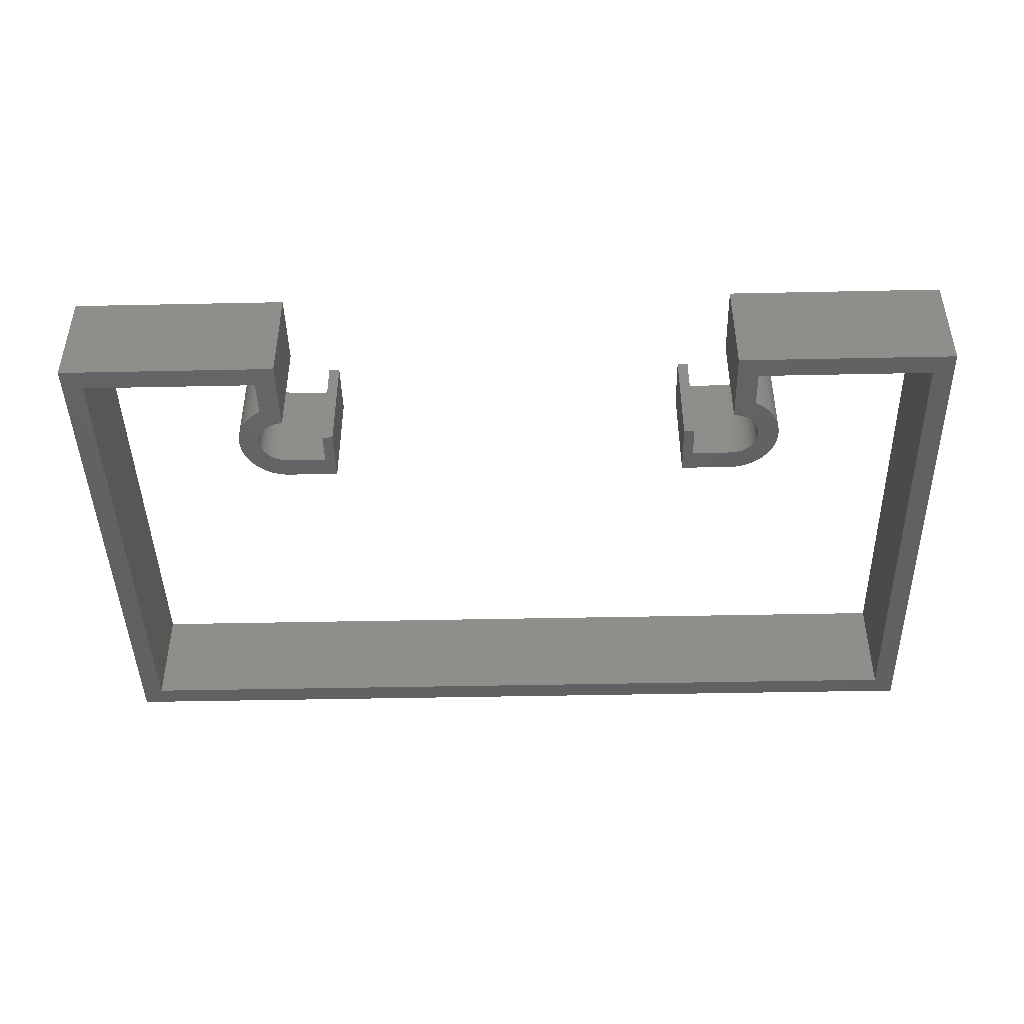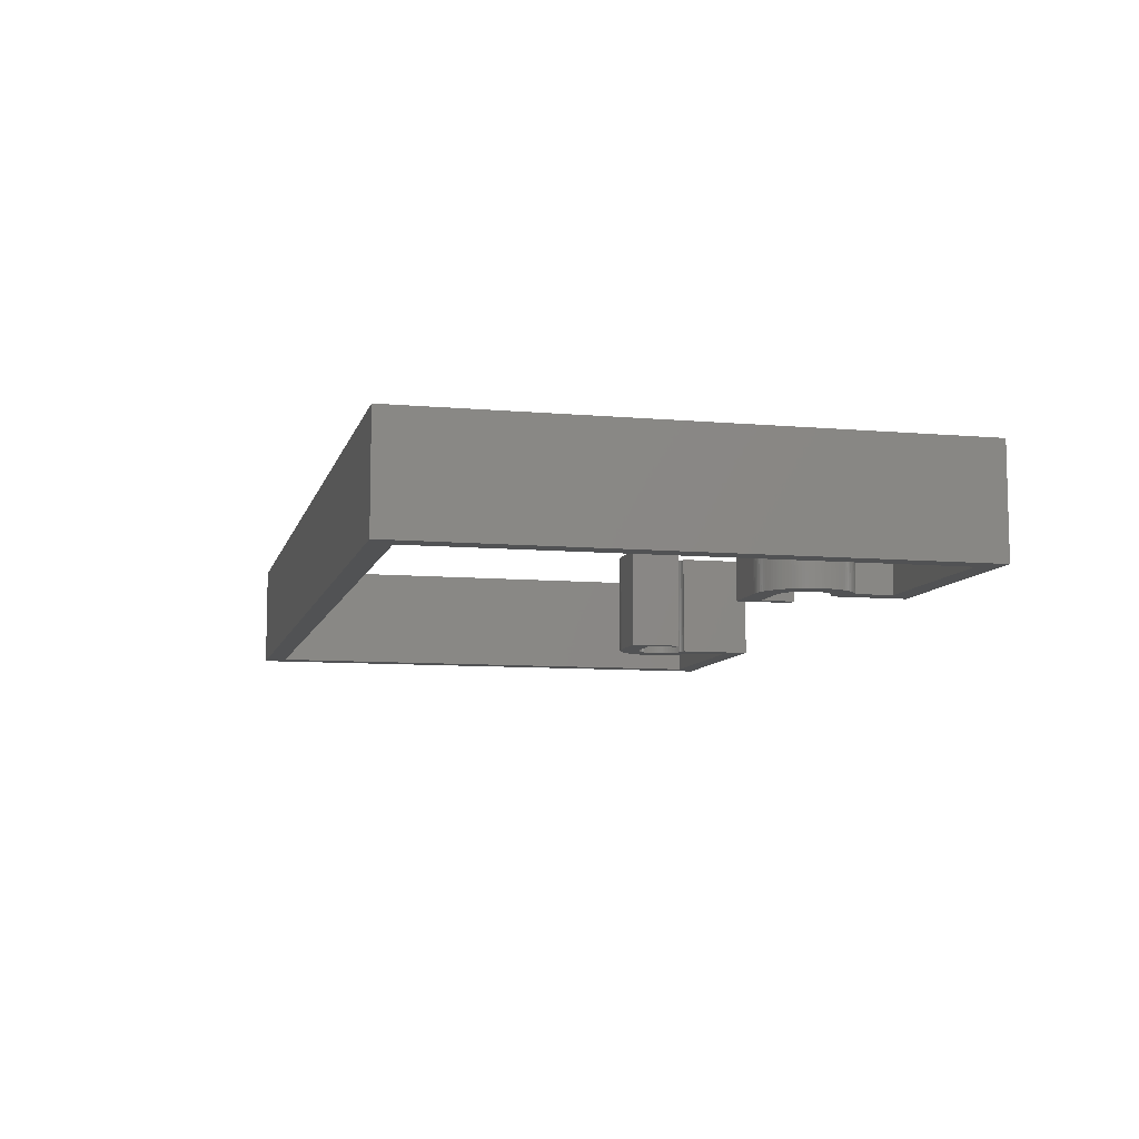
<metadata>
{"format":"stl","ext":"stl","renderer":"f3d","projection":"perspective","resolution":1024,"background":"white","views":[{"elev":-44.4,"azim":-178.6,"up":"+Z"},{"elev":-8.7,"azim":76.5,"up":"+Z"}]}
</metadata>
<code>
# stl→obj: 424 verts, 844 faces
v -42.5 -25 -5
v -42.5 25 5
v -42.5 25 -5
v -42.5 -25 5
v -24 23 5
v -22 23 5
v -22 25 5
v -24 19.53 5
v -22 18 5
v -22.16 18 5
v -22.31 17.98 5
v -22.47 17.96 5
v -22.62 17.92 5
v -22.77 17.88 5
v -22.92 17.82 5
v -23.06 17.76 5
v -23.2 17.69 5
v -24.17 19.44 5
v -23.34 17.61 5
v -24.41 19.3 5
v -23.47 17.52 5
v -24.64 19.14 5
v -40.5 23 5
v -40.5 -23 5
v -23.59 17.43 5
v -24.87 18.97 5
v -23.71 17.32 5
v -25.08 18.78 5
v -23.82 17.21 5
v -25.28 18.58 5
v -23.93 17.09 5
v -25.47 18.37 5
v -24.02 16.97 5
v -25.64 18.14 5
v -24.11 16.84 5
v -25.8 17.91 5
v -24.19 16.7 5
v -25.94 17.67 5
v -24.26 16.56 5
v 18.25 16 5
v 17.25 16 5
v 18.25 13 5
v 42.5 25 5
v 40.5 23 5
v 42.5 -25 5
v 24 23 5
v 22 23 5
v 24 19.53 5
v 23.82 17.21 5
v 23.93 17.09 5
v 23.71 17.32 5
v 23.59 17.43 5
v 23.47 17.52 5
v 23.34 17.61 5
v 23.2 17.69 5
v 23.06 17.76 5
v 22.92 17.82 5
v 22.77 17.88 5
v 22.62 17.92 5
v 22.47 17.96 5
v 22 18 5
v 22.31 17.98 5
v 22 25 5
v 22.16 18 5
v 40.5 -23 5
v 24.5 15.5 5
v 26.5 15.5 5
v 26.49 15.78 5
v 24.5 15.66 5
v 26.46 16.06 5
v 26.49 15.22 5
v 24.48 15.81 5
v 26.42 16.34 5
v 24.5 15.34 5
v 24.46 15.97 5
v 26.36 16.62 5
v 26.46 14.94 5
v 24.42 16.12 5
v 26.28 16.89 5
v 24.48 15.19 5
v 24.38 16.27 5
v 26.18 17.16 5
v 26.42 14.66 5
v 24.32 16.42 5
v 26.07 17.42 5
v 24.46 15.03 5
v 24.26 16.56 5
v 25.94 17.67 5
v 26.36 14.38 5
v 24.19 16.7 5
v 25.8 17.91 5
v 24.42 14.88 5
v 24.11 16.84 5
v 25.64 18.14 5
v 26.28 14.11 5
v 24.02 16.97 5
v 25.47 18.37 5
v 24.38 14.73 5
v 25.28 18.58 5
v 26.18 13.84 5
v 25.08 18.78 5
v 24.32 14.58 5
v 24.87 18.97 5
v 26.07 13.58 5
v 24.64 19.14 5
v 24.26 14.44 5
v 25.94 13.33 5
v 24.41 19.3 5
v 24.17 19.44 5
v 24.19 14.3 5
v 25.8 13.09 5
v 24.11 14.16 5
v 25.64 12.86 5
v 24.02 14.03 5
v 25.47 12.63 5
v 23.93 13.91 5
v 25.28 12.42 5
v 23.82 13.79 5
v 25.08 12.22 5
v 23.71 13.68 5
v 24.87 12.03 5
v 23.59 13.57 5
v 24.64 11.86 5
v 23.47 13.48 5
v 24.41 11.7 5
v 23.34 13.39 5
v 24.17 11.56 5
v 23.2 13.31 5
v 23.92 11.43 5
v 23.06 13.24 5
v 23.66 11.32 5
v 22.92 13.18 5
v 23.39 11.22 5
v 22.77 13.12 5
v 23.12 11.14 5
v 22.62 13.08 5
v 22.84 11.08 5
v 22.47 13.04 5
v 22.56 11.04 5
v 22.31 13.02 5
v 22.28 11.01 5
v 22.16 13 5
v 22 13 5
v 22 11 5
v 17.25 11 5
v -18.25 13 5
v -17.25 16 5
v -18.25 16 5
v -17.25 11 5
v -22 11 5
v -22 13 5
v -22.16 13 5
v -22.28 11.01 5
v -22.31 13.02 5
v -22.56 11.04 5
v -22.47 13.04 5
v -22.84 11.08 5
v -22.62 13.08 5
v -23.12 11.14 5
v -22.77 13.12 5
v -23.39 11.22 5
v -22.92 13.18 5
v -23.66 11.32 5
v -23.06 13.24 5
v -23.92 11.43 5
v -23.2 13.31 5
v -24.17 11.56 5
v -23.34 13.39 5
v -24.41 11.7 5
v -23.47 13.48 5
v -24.64 11.86 5
v -23.59 13.57 5
v -24.87 12.03 5
v -23.71 13.68 5
v -25.08 12.22 5
v -23.82 13.79 5
v -25.28 12.42 5
v -23.93 13.91 5
v -25.47 12.63 5
v -24.02 14.03 5
v -25.64 12.86 5
v -24.11 14.16 5
v -25.8 13.09 5
v -24.19 14.3 5
v -25.94 13.33 5
v -24.26 14.44 5
v -26.07 13.58 5
v -24.32 14.58 5
v -26.18 13.84 5
v -24.38 14.73 5
v -26.28 14.11 5
v -24.42 14.88 5
v -26.36 14.38 5
v -24.46 15.03 5
v -26.42 14.66 5
v -24.48 15.19 5
v -26.46 14.94 5
v -24.5 15.34 5
v -26.49 15.22 5
v -24.5 15.5 5
v -26.07 17.42 5
v -24.32 16.42 5
v -26.18 17.16 5
v -24.38 16.27 5
v -26.28 16.89 5
v -24.42 16.12 5
v -26.36 16.62 5
v -24.46 15.97 5
v -26.42 16.34 5
v -24.48 15.81 5
v -26.46 16.06 5
v -24.5 15.66 5
v -26.49 15.78 5
v -26.5 15.5 5
v 42.5 25 -5
v 42.5 -25 -5
v 22 25 -5
v -22 25 -5
v -17.25 11 -5
v -18.25 13 -5
v -17.25 16 -5
v -22 11 -5
v -22 13 -5
v -22.16 13 -5
v -22.28 11.01 -5
v -22.31 13.02 -5
v -22.56 11.04 -5
v -22.47 13.04 -5
v -22.84 11.08 -5
v -22.62 13.08 -5
v -23.12 11.14 -5
v -22.77 13.12 -5
v -23.39 11.22 -5
v -22.92 13.18 -5
v -23.66 11.32 -5
v -23.06 13.24 -5
v -23.92 11.43 -5
v -23.2 13.31 -5
v -24.17 11.56 -5
v -23.34 13.39 -5
v -24.41 11.7 -5
v -23.47 13.48 -5
v -24.64 11.86 -5
v -23.59 13.57 -5
v -24.87 12.03 -5
v -23.71 13.68 -5
v -25.08 12.22 -5
v -23.82 13.79 -5
v -25.28 12.42 -5
v -23.93 13.91 -5
v -25.47 12.63 -5
v -24.02 14.03 -5
v -25.64 12.86 -5
v -24.11 14.16 -5
v -25.8 13.09 -5
v -24.19 14.3 -5
v -25.94 13.33 -5
v -24.26 14.44 -5
v -18.25 16 -5
v 24.5 15.5 -5
v 26.5 15.5 -5
v 26.49 15.22 -5
v 24.5 15.34 -5
v 26.46 14.94 -5
v 26.49 15.78 -5
v 24.48 15.19 -5
v 26.42 14.66 -5
v 24.5 15.66 -5
v 24.46 15.03 -5
v 26.36 14.38 -5
v 26.46 16.06 -5
v 24.42 14.88 -5
v 26.28 14.11 -5
v 24.48 15.81 -5
v 24.38 14.73 -5
v 26.18 13.84 -5
v 26.42 16.34 -5
v 24.32 14.58 -5
v 26.07 13.58 -5
v 24.46 15.97 -5
v 24.26 14.44 -5
v 25.94 13.33 -5
v 26.36 16.62 -5
v 24.19 14.3 -5
v 25.8 13.09 -5
v 24.42 16.12 -5
v 24.11 14.16 -5
v 25.64 12.86 -5
v 26.28 16.89 -5
v 24.02 14.03 -5
v 25.47 12.63 -5
v 24.38 16.27 -5
v 23.93 13.91 -5
v 25.28 12.42 -5
v 26.18 17.16 -5
v 23.82 13.79 -5
v 25.08 12.22 -5
v 24.32 16.42 -5
v 23.71 13.68 -5
v 24.87 12.03 -5
v 26.07 17.42 -5
v 23.59 13.57 -5
v 24.64 11.86 -5
v 24.26 16.56 -5
v 25.94 17.67 -5
v 23.47 13.48 -5
v 24.41 11.7 -5
v 23.34 13.39 -5
v 24.17 11.56 -5
v 23.2 13.31 -5
v 23.92 11.43 -5
v 23.06 13.24 -5
v 23.66 11.32 -5
v 22.92 13.18 -5
v 23.39 11.22 -5
v 22.77 13.12 -5
v 23.12 11.14 -5
v 22.62 13.08 -5
v 22.84 11.08 -5
v 22.47 13.04 -5
v 22.56 11.04 -5
v 22.31 13.02 -5
v 22.28 11.01 -5
v 22.16 13 -5
v 22 11 -5
v 22 13 -5
v 18.25 13 -5
v 17.25 11 -5
v 17.25 16 -5
v 18.25 16 -5
v 24.19 16.7 -5
v 25.8 17.91 -5
v 24.11 16.84 -5
v 25.64 18.14 -5
v 24.02 16.97 -5
v 25.47 18.37 -5
v 23.93 17.09 -5
v 25.28 18.58 -5
v 23.82 17.21 -5
v 25.08 18.78 -5
v 23.71 17.32 -5
v 24.87 18.97 -5
v 23.59 17.43 -5
v 23.47 17.52 -5
v 24.64 19.14 -5
v 40.5 -23 -5
v -40.5 -23 -5
v -40.5 23 -5
v 40.5 23 -5
v 24 23 -5
v 24.41 19.3 -5
v 23.34 17.61 -5
v 24.17 19.44 -5
v 23.2 17.69 -5
v 24 19.53 -5
v 23.06 17.76 -5
v 22.92 17.82 -5
v 22.77 17.88 -5
v 22.62 17.92 -5
v 22.47 17.96 -5
v 22.31 17.98 -5
v 22.16 18 -5
v 22 18 -5
v 22 23 -5
v -25.47 18.37 -5
v -23.93 17.09 -5
v -24.02 16.97 -5
v -25.64 18.14 -5
v -24.11 16.84 -5
v -24.17 19.44 -5
v -24 19.53 -5
v -25.8 17.91 -5
v -24.19 16.7 -5
v -25.94 17.67 -5
v -24.26 16.56 -5
v -26.07 17.42 -5
v -24.32 16.42 -5
v -26.18 17.16 -5
v -24.38 16.27 -5
v -24.41 19.3 -5
v -26.28 16.89 -5
v -24.42 16.12 -5
v -26.36 16.62 -5
v -24.46 15.97 -5
v -26.42 16.34 -5
v -24.48 15.81 -5
v -26.46 16.06 -5
v -24.5 15.66 -5
v -26.49 15.78 -5
v -24.5 15.5 -5
v -26.07 13.58 -5
v -24.64 19.14 -5
v -24.32 14.58 -5
v -24.87 18.97 -5
v -26.18 13.84 -5
v -25.08 18.78 -5
v -24.38 14.73 -5
v -25.28 18.58 -5
v -26.28 14.11 -5
v -24.42 14.88 -5
v -26.36 14.38 -5
v -24.46 15.03 -5
v -26.42 14.66 -5
v -24.48 15.19 -5
v -26.46 14.94 -5
v -24.5 15.34 -5
v -26.49 15.22 -5
v -26.5 15.5 -5
v -22 23 -5
v -22 18 -5
v -22.16 18 -5
v -22.31 17.98 -5
v -22.47 17.96 -5
v -22.62 17.92 -5
v -22.77 17.88 -5
v -22.92 17.82 -5
v -23.06 17.76 -5
v -23.2 17.69 -5
v -23.34 17.61 -5
v -23.47 17.52 -5
v -23.59 17.43 -5
v -23.71 17.32 -5
v -23.82 17.21 -5
v -24 23 -5
f 1 2 3
f 2 1 4
f 5 6 7
f 8 6 5
f 6 8 9
f 9 8 10
f 10 8 11
f 11 8 12
f 13 8 14
f 14 8 15
f 15 8 16
f 16 8 17
f 18 17 8
f 17 18 19
f 20 19 18
f 19 20 21
f 22 21 20
f 12 8 13
f 7 23 5
f 23 2 24
f 2 23 7
f 21 22 25
f 26 25 22
f 25 26 27
f 28 27 26
f 27 28 29
f 30 29 28
f 29 30 31
f 32 31 30
f 31 32 33
f 34 33 32
f 33 34 35
f 36 35 34
f 35 36 37
f 38 37 36
f 37 38 39
f 40 41 42
f 43 44 45
f 43 46 44
f 47 48 46
f 48 49 50
f 48 51 49
f 48 52 51
f 48 53 52
f 48 54 53
f 48 55 54
f 48 56 55
f 48 57 56
f 48 58 57
f 48 59 58
f 48 60 59
f 61 48 47
f 48 62 60
f 63 46 43
f 47 46 63
f 48 64 62
f 48 61 64
f 65 45 44
f 24 45 65
f 24 4 45
f 4 24 2
f 66 67 68
f 69 68 70
f 67 66 71
f 72 70 73
f 74 71 66
f 75 73 76
f 71 74 77
f 78 76 79
f 80 77 74
f 81 79 82
f 77 80 83
f 84 82 85
f 86 83 80
f 87 85 88
f 83 86 89
f 90 88 91
f 92 89 86
f 93 91 94
f 89 92 95
f 96 94 97
f 98 95 92
f 50 97 99
f 95 98 100
f 50 99 101
f 102 100 98
f 50 101 103
f 100 102 104
f 50 103 105
f 106 104 102
f 104 106 107
f 68 69 66
f 70 72 69
f 73 75 72
f 76 78 75
f 50 105 108
f 79 81 78
f 82 84 81
f 85 87 84
f 88 90 87
f 50 108 109
f 91 93 90
f 94 96 93
f 50 109 48
f 97 50 96
f 110 107 106
f 107 110 111
f 112 111 110
f 111 112 113
f 114 113 112
f 113 114 115
f 116 115 114
f 115 116 117
f 118 117 116
f 117 118 119
f 120 119 118
f 119 120 121
f 122 121 120
f 121 122 123
f 124 123 122
f 123 124 125
f 126 125 124
f 125 126 127
f 128 127 126
f 127 128 129
f 130 129 128
f 129 130 131
f 132 131 130
f 131 132 133
f 134 133 132
f 133 134 135
f 136 135 134
f 135 136 137
f 138 137 136
f 137 138 139
f 140 139 138
f 140 141 139
f 142 141 140
f 143 141 142
f 143 144 141
f 42 144 143
f 42 145 144
f 145 42 41
f 146 147 148
f 147 146 149
f 150 146 151
f 146 150 149
f 152 150 151
f 152 153 150
f 154 153 152
f 155 154 156
f 154 155 153
f 157 156 158
f 159 158 160
f 156 157 155
f 161 160 162
f 163 162 164
f 158 159 157
f 165 164 166
f 167 166 168
f 160 161 159
f 169 168 170
f 171 170 172
f 162 163 161
f 173 172 174
f 175 174 176
f 164 165 163
f 177 176 178
f 179 178 180
f 181 180 182
f 166 167 165
f 183 182 184
f 185 184 186
f 187 186 188
f 189 188 190
f 168 169 167
f 191 190 192
f 193 192 194
f 195 194 196
f 197 196 198
f 199 198 200
f 201 39 38
f 170 171 169
f 39 201 202
f 172 173 171
f 203 202 201
f 174 175 173
f 202 203 204
f 176 177 175
f 205 204 203
f 178 179 177
f 204 205 206
f 180 181 179
f 207 206 205
f 182 183 181
f 206 207 208
f 184 185 183
f 209 208 207
f 186 187 185
f 208 209 210
f 188 189 187
f 211 210 209
f 190 191 189
f 210 211 212
f 192 193 191
f 213 212 211
f 194 195 193
f 212 213 200
f 196 197 195
f 214 200 213
f 198 199 197
f 200 214 199
f 45 215 43
f 215 45 216
f 215 63 43
f 63 215 217
f 218 2 7
f 2 218 3
f 219 220 221
f 222 220 219
f 222 223 220
f 222 224 223
f 225 224 222
f 225 226 224
f 227 226 225
f 226 227 228
f 229 228 227
f 228 229 230
f 231 230 229
f 230 231 232
f 233 232 231
f 232 233 234
f 235 234 233
f 234 235 236
f 237 236 235
f 236 237 238
f 239 238 237
f 238 239 240
f 241 240 239
f 240 241 242
f 243 242 241
f 242 243 244
f 245 244 243
f 244 245 246
f 247 246 245
f 246 247 248
f 249 248 247
f 248 249 250
f 251 250 249
f 250 251 252
f 253 252 251
f 252 253 254
f 255 254 253
f 254 255 256
f 257 256 255
f 256 257 258
f 221 220 259
f 260 261 262
f 263 262 264
f 261 260 265
f 266 264 267
f 268 265 260
f 269 267 270
f 265 268 271
f 272 270 273
f 274 271 268
f 275 273 276
f 271 274 277
f 278 276 279
f 280 277 274
f 281 279 282
f 277 280 283
f 284 282 285
f 286 283 280
f 287 285 288
f 283 286 289
f 290 288 291
f 292 289 286
f 293 291 294
f 289 292 295
f 296 294 297
f 298 295 292
f 299 297 300
f 295 298 301
f 302 300 303
f 304 301 298
f 301 304 305
f 262 263 260
f 264 266 263
f 267 269 266
f 270 272 269
f 306 303 307
f 273 275 272
f 276 278 275
f 279 281 278
f 282 284 281
f 308 307 309
f 285 287 284
f 288 290 287
f 291 293 290
f 310 309 311
f 294 296 293
f 297 299 296
f 312 311 313
f 300 302 299
f 303 306 302
f 314 313 315
f 307 308 306
f 309 310 308
f 316 315 317
f 311 312 310
f 313 314 312
f 318 317 319
f 315 316 314
f 317 318 316
f 320 319 321
f 319 320 318
f 321 322 320
f 323 322 321
f 323 324 322
f 325 324 323
f 325 326 324
f 325 327 326
f 328 327 325
f 329 327 328
f 327 329 330
f 331 305 304
f 305 331 332
f 333 332 331
f 332 333 334
f 335 334 333
f 334 335 336
f 337 336 335
f 336 337 338
f 339 338 337
f 338 339 340
f 341 340 339
f 340 341 342
f 343 342 341
f 344 345 343
f 342 343 345
f 216 346 215
f 216 347 346
f 347 1 348
f 1 347 216
f 349 215 346
f 350 215 349
f 345 344 351
f 352 351 344
f 351 352 353
f 354 353 352
f 353 354 355
f 356 355 354
f 357 355 356
f 358 355 357
f 359 355 358
f 360 355 359
f 361 355 360
f 362 355 361
f 363 355 362
f 355 363 364
f 355 364 350
f 217 350 364
f 350 217 215
f 365 366 367
f 368 367 369
f 366 370 371
f 372 369 373
f 374 373 375
f 376 375 377
f 378 377 379
f 366 380 370
f 381 379 382
f 383 382 384
f 385 384 386
f 387 386 388
f 389 388 390
f 391 258 257
f 366 392 380
f 258 391 393
f 366 394 392
f 395 393 391
f 366 396 394
f 393 395 397
f 366 398 396
f 399 397 395
f 366 365 398
f 397 399 400
f 367 368 365
f 401 400 399
f 369 372 368
f 400 401 402
f 373 374 372
f 403 402 401
f 375 376 374
f 402 403 404
f 377 378 376
f 405 404 403
f 379 381 378
f 404 405 406
f 382 383 381
f 407 406 405
f 384 385 383
f 406 407 390
f 386 387 385
f 408 390 407
f 388 389 387
f 390 408 389
f 371 409 410
f 371 410 411
f 371 411 412
f 371 412 413
f 371 413 414
f 371 414 415
f 371 415 416
f 371 416 417
f 371 417 418
f 371 418 419
f 371 419 420
f 371 420 421
f 371 421 422
f 371 422 423
f 371 423 366
f 409 371 424
f 409 424 218
f 348 218 424
f 348 3 218
f 3 348 1
f 1 45 4
f 45 1 216
f 24 348 23
f 348 24 347
f 346 44 349
f 44 346 65
f 350 44 46
f 44 350 349
f 348 5 23
f 5 348 424
f 346 24 65
f 24 346 347
f 6 218 7
f 218 6 409
f 364 63 217
f 63 364 47
f 253 183 255
f 183 253 181
f 372 34 368
f 34 372 36
f 389 211 387
f 211 389 213
f 392 26 22
f 26 392 394
f 237 163 165
f 163 237 235
f 376 38 374
f 38 376 201
f 383 205 381
f 205 383 207
f 387 209 385
f 209 387 211
f 370 20 18
f 20 370 380
f 380 22 20
f 22 380 392
f 247 177 249
f 177 247 175
f 227 153 155
f 153 227 225
f 245 171 173
f 171 245 243
f 391 189 395
f 189 391 187
f 408 213 389
f 213 408 214
f 374 36 372
f 36 374 38
f 378 201 376
f 201 378 203
f 381 203 378
f 203 381 205
f 385 207 383
f 207 385 209
f 394 28 26
f 28 394 396
f 371 18 8
f 18 371 370
f 233 159 161
f 159 233 231
f 231 157 159
f 157 231 229
f 243 169 171
f 169 243 241
f 239 165 167
f 165 239 237
f 247 173 175
f 173 247 245
f 251 181 253
f 181 251 179
f 255 185 257
f 185 255 183
f 403 197 405
f 197 403 195
f 407 214 408
f 214 407 199
f 399 193 401
f 193 399 191
f 395 191 399
f 191 395 189
f 401 195 403
f 195 401 193
f 368 32 365
f 32 368 34
f 365 30 398
f 30 365 32
f 398 28 396
f 28 398 30
f 235 161 163
f 161 235 233
f 225 150 153
f 150 225 222
f 229 155 157
f 155 229 227
f 241 167 169
f 167 241 239
f 249 179 251
f 179 249 177
f 257 187 391
f 187 257 185
f 405 199 407
f 199 405 197
f 416 14 15
f 14 416 415
f 180 254 182
f 254 180 252
f 35 367 33
f 367 35 369
f 212 386 210
f 386 212 388
f 421 21 25
f 21 421 420
f 232 162 160
f 162 232 234
f 208 382 206
f 382 208 384
f 204 377 202
f 377 204 379
f 210 384 208
f 384 210 386
f 419 17 19
f 17 419 418
f 420 19 21
f 19 420 419
f 412 10 11
f 10 412 411
f 415 13 14
f 13 415 414
f 413 11 12
f 11 413 412
f 226 156 154
f 156 226 228
f 174 248 176
f 248 174 246
f 224 154 152
f 154 224 226
f 242 172 170
f 172 242 244
f 176 250 178
f 250 176 248
f 186 393 188
f 393 186 258
f 198 390 200
f 390 198 406
f 200 388 212
f 388 200 390
f 37 369 35
f 369 37 373
f 202 375 39
f 375 202 377
f 206 379 204
f 379 206 382
f 422 25 27
f 25 422 421
f 418 16 17
f 16 418 417
f 414 12 13
f 12 414 413
f 411 9 10
f 9 411 410
f 223 152 151
f 152 223 224
f 234 164 162
f 164 234 236
f 228 158 156
f 158 228 230
f 230 160 158
f 160 230 232
f 240 170 168
f 170 240 242
f 236 166 164
f 166 236 238
f 244 174 172
f 174 244 246
f 178 252 180
f 252 178 250
f 182 256 184
f 256 182 254
f 194 404 196
f 404 194 402
f 192 402 194
f 402 192 400
f 188 397 190
f 397 188 393
f 190 400 192
f 400 190 397
f 33 366 31
f 366 33 367
f 31 423 29
f 423 31 366
f 29 422 27
f 422 29 423
f 39 373 37
f 373 39 375
f 417 15 16
f 15 417 416
f 238 168 166
f 168 238 240
f 184 258 186
f 258 184 256
f 196 406 198
f 406 196 404
f 9 409 6
f 409 9 410
f 67 265 68
f 265 67 261
f 99 340 101
f 340 99 338
f 82 301 85
f 301 82 295
f 353 48 109
f 48 353 355
f 107 279 104
f 279 107 282
f 317 133 135
f 133 317 315
f 119 294 117
f 294 119 297
f 95 270 89
f 270 95 273
f 68 271 70
f 271 68 265
f 76 289 79
f 289 76 283
f 97 338 99
f 338 97 336
f 85 305 88
f 305 85 301
f 345 108 105
f 108 345 351
f 351 109 108
f 109 351 353
f 311 127 129
f 127 311 309
f 73 283 76
f 283 73 277
f 70 277 73
f 277 70 271
f 79 295 82
f 295 79 289
f 94 336 97
f 336 94 334
f 91 334 94
f 334 91 332
f 88 332 91
f 332 88 305
f 342 105 103
f 105 342 345
f 340 103 101
f 103 340 342
f 71 261 67
f 261 71 262
f 325 141 144
f 141 325 323
f 319 135 137
f 135 319 317
f 321 137 139
f 137 321 319
f 313 129 131
f 129 313 311
f 315 131 133
f 131 315 313
f 303 121 123
f 121 303 300
f 309 125 127
f 125 309 307
f 307 123 125
f 123 307 303
f 117 291 115
f 291 117 294
f 113 285 111
f 285 113 288
f 100 273 95
f 273 100 276
f 104 276 100
f 276 104 279
f 89 267 83
f 267 89 270
f 77 262 71
f 262 77 264
f 323 139 141
f 139 323 321
f 300 119 121
f 119 300 297
f 111 282 107
f 282 111 285
f 83 264 77
f 264 83 267
f 115 288 113
f 288 115 291
f 260 69 268
f 69 260 66
f 363 64 61
f 64 363 362
f 339 51 341
f 51 339 49
f 298 87 304
f 87 298 84
f 356 55 56
f 55 356 354
f 287 110 284
f 110 287 112
f 318 138 136
f 138 318 320
f 299 118 296
f 118 299 120
f 278 98 275
f 98 278 102
f 280 78 286
f 78 280 75
f 286 81 292
f 81 286 78
f 337 49 339
f 49 337 50
f 304 90 331
f 90 304 87
f 360 59 60
f 59 360 359
f 358 57 58
f 57 358 357
f 361 60 62
f 60 361 360
f 352 53 54
f 53 352 344
f 290 112 287
f 112 290 114
f 274 75 280
f 75 274 72
f 268 72 274
f 72 268 69
f 292 84 298
f 84 292 81
f 335 50 337
f 50 335 96
f 333 96 335
f 96 333 93
f 331 93 333
f 93 331 90
f 359 58 59
f 58 359 358
f 362 62 64
f 62 362 361
f 357 56 57
f 56 357 356
f 354 54 55
f 54 354 352
f 344 52 53
f 52 344 343
f 343 51 52
f 51 343 341
f 263 66 260
f 66 263 74
f 324 143 142
f 143 324 326
f 320 140 138
f 140 320 322
f 314 134 132
f 134 314 316
f 302 124 122
f 124 302 306
f 308 128 126
f 128 308 310
f 312 132 130
f 132 312 314
f 306 126 124
f 126 306 308
f 296 116 293
f 116 296 118
f 281 102 278
f 102 281 106
f 284 106 281
f 106 284 110
f 275 92 272
f 92 275 98
f 269 80 266
f 80 269 86
f 322 142 140
f 142 322 324
f 316 136 134
f 136 316 318
f 299 122 120
f 122 299 302
f 310 130 128
f 130 310 312
f 293 114 290
f 114 293 116
f 266 74 263
f 74 266 80
f 272 86 269
f 86 272 92
f 363 47 364
f 47 363 61
f 371 5 424
f 5 371 8
f 220 151 146
f 151 220 223
f 222 149 150
f 149 222 219
f 220 148 259
f 148 220 146
f 149 221 147
f 221 149 219
f 221 148 147
f 148 221 259
f 48 350 46
f 350 48 355
f 328 144 145
f 144 328 325
f 326 42 143
f 42 326 327
f 328 41 329
f 41 328 145
f 42 330 40
f 330 42 327
f 330 41 40
f 41 330 329

</code>
